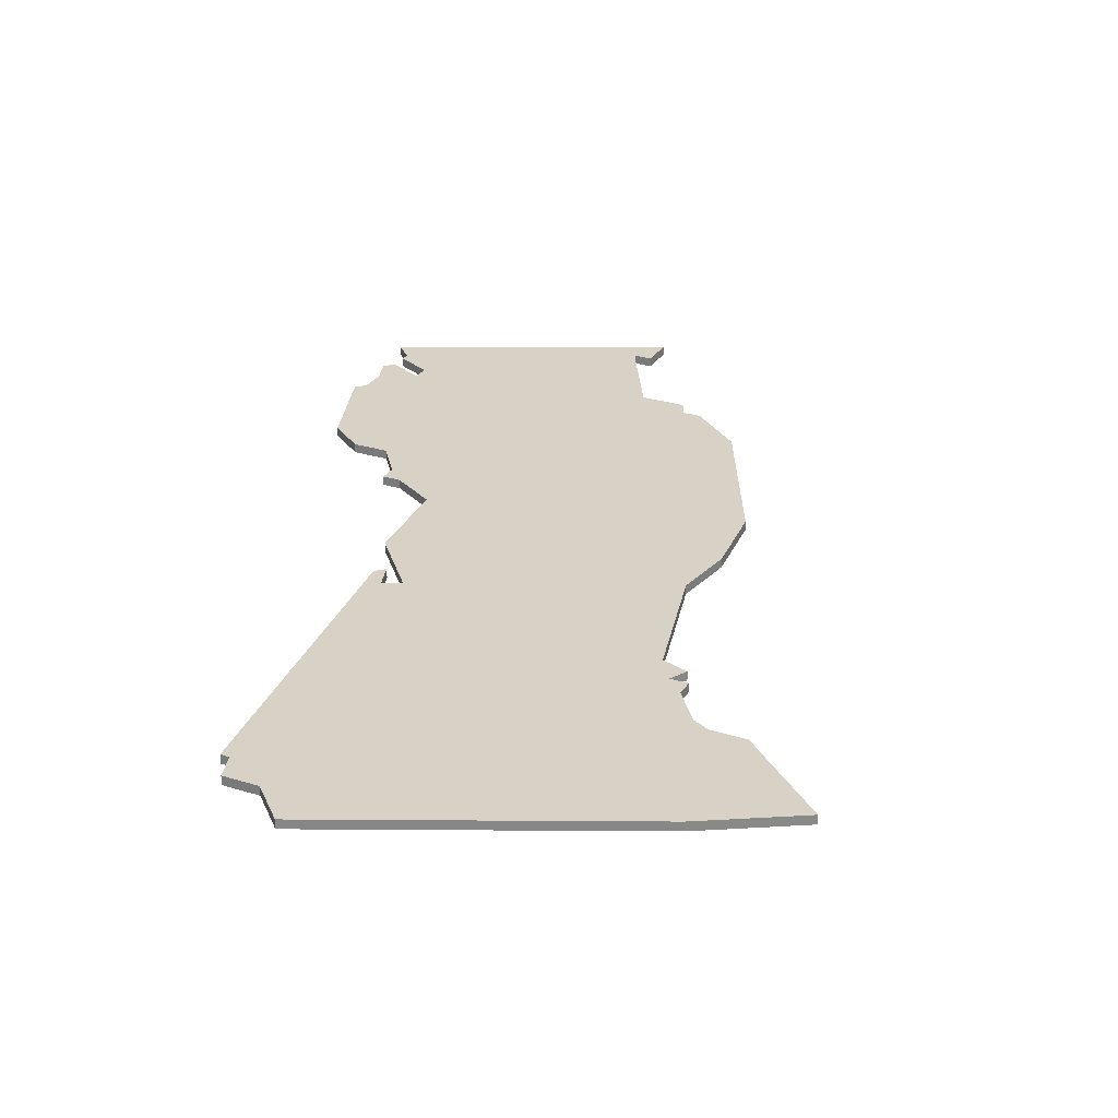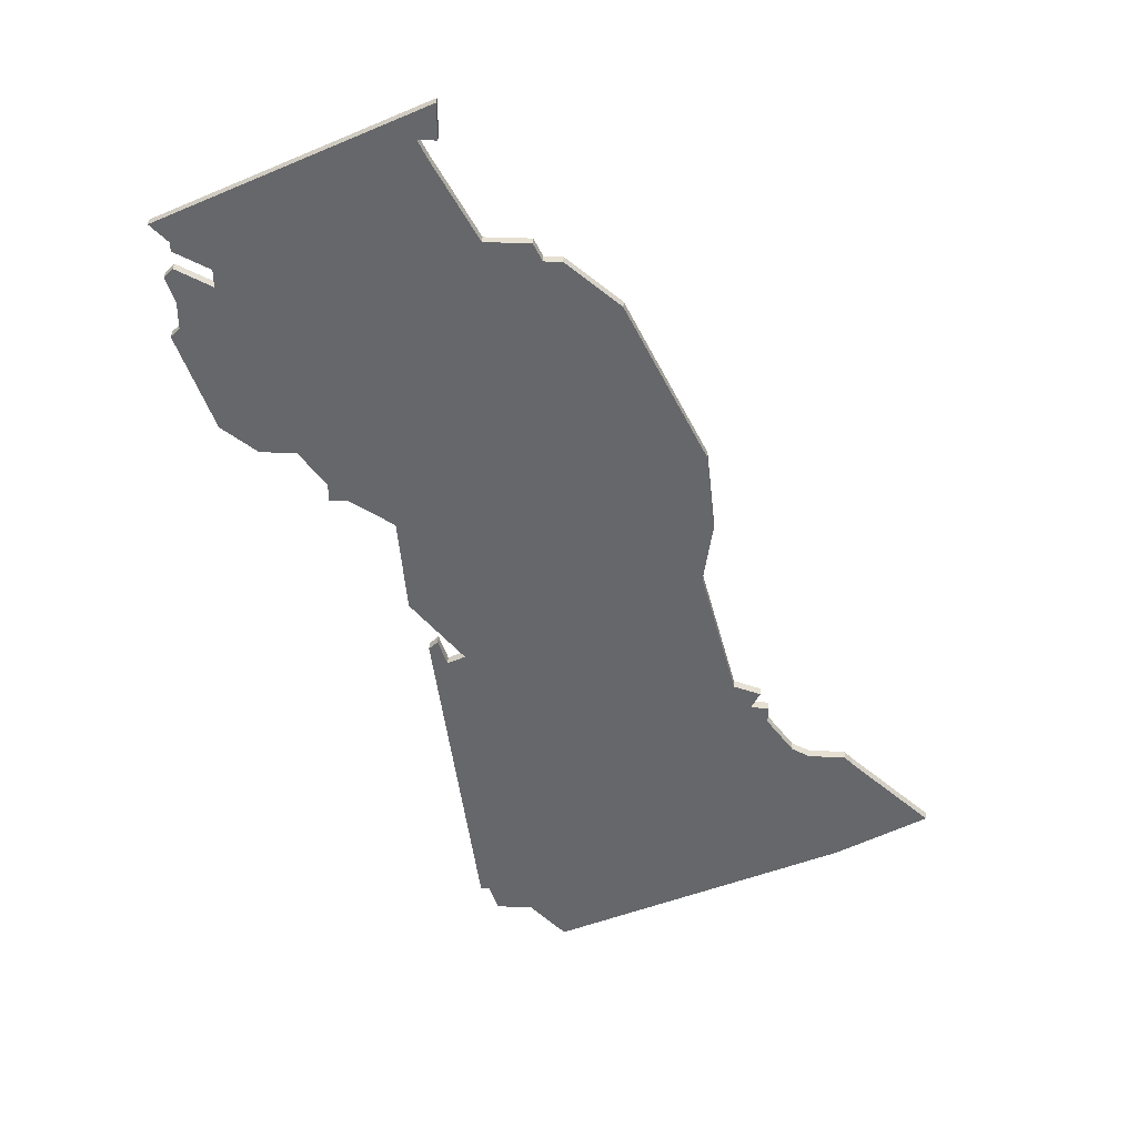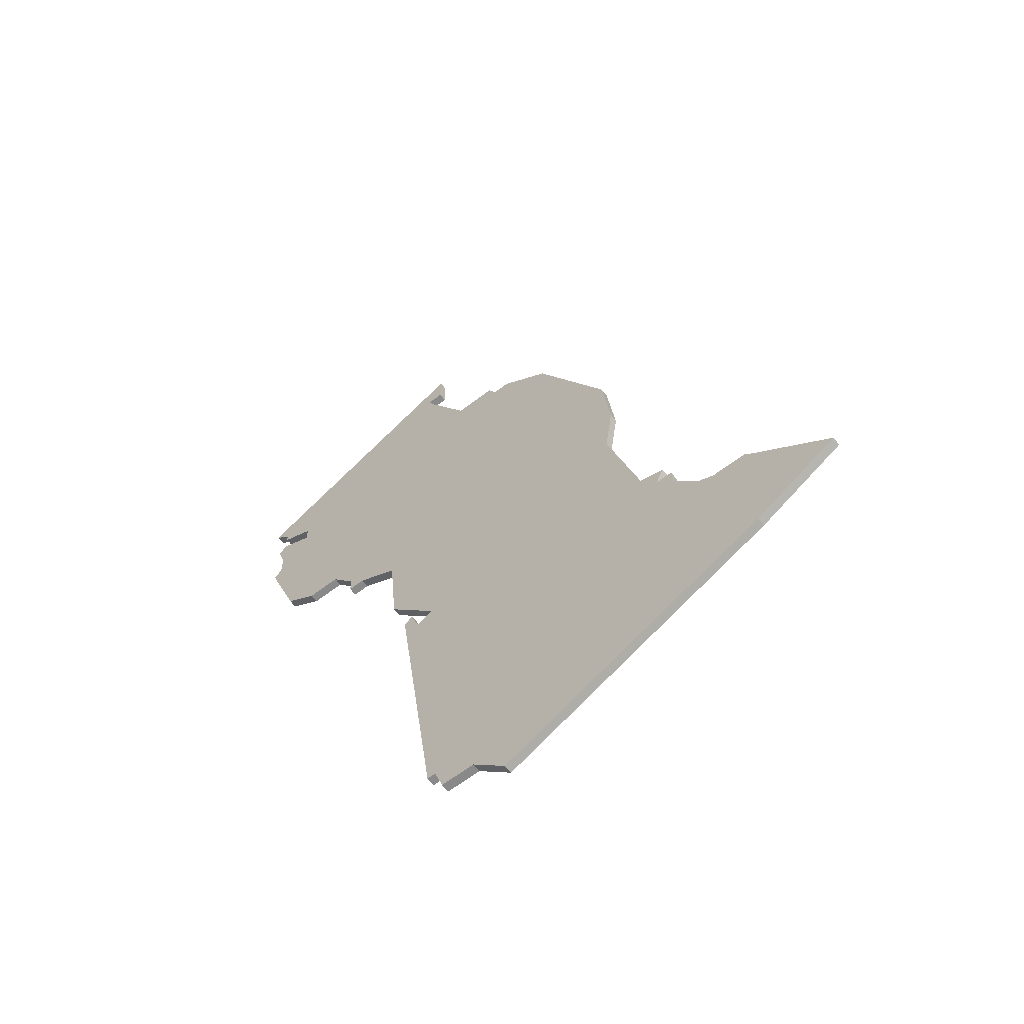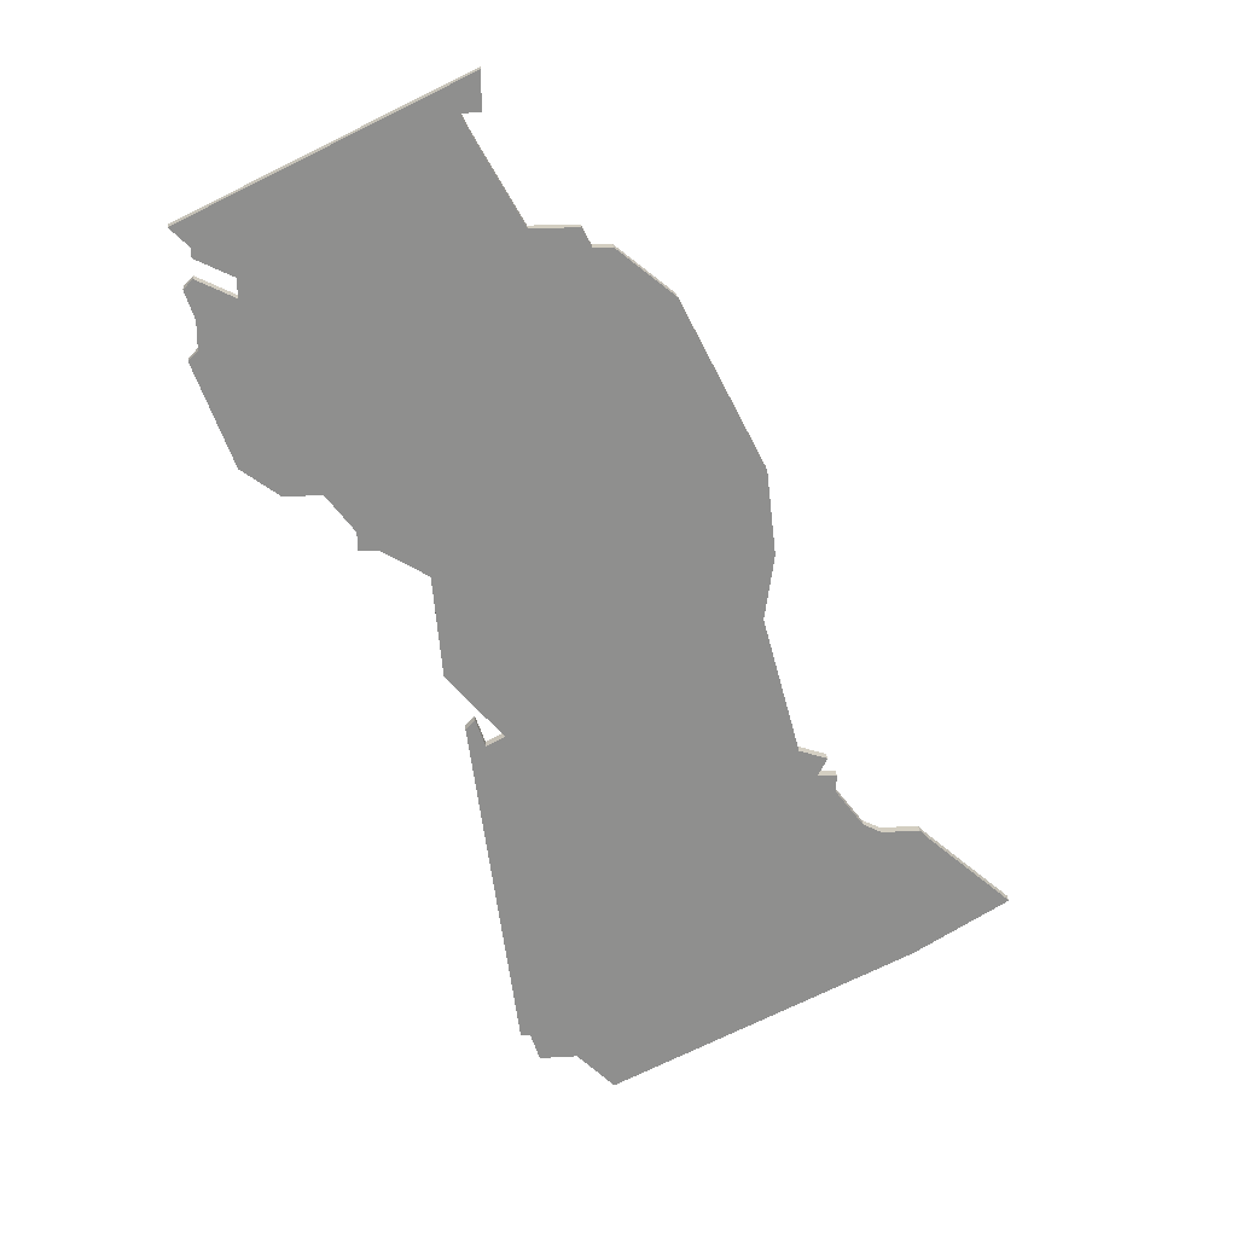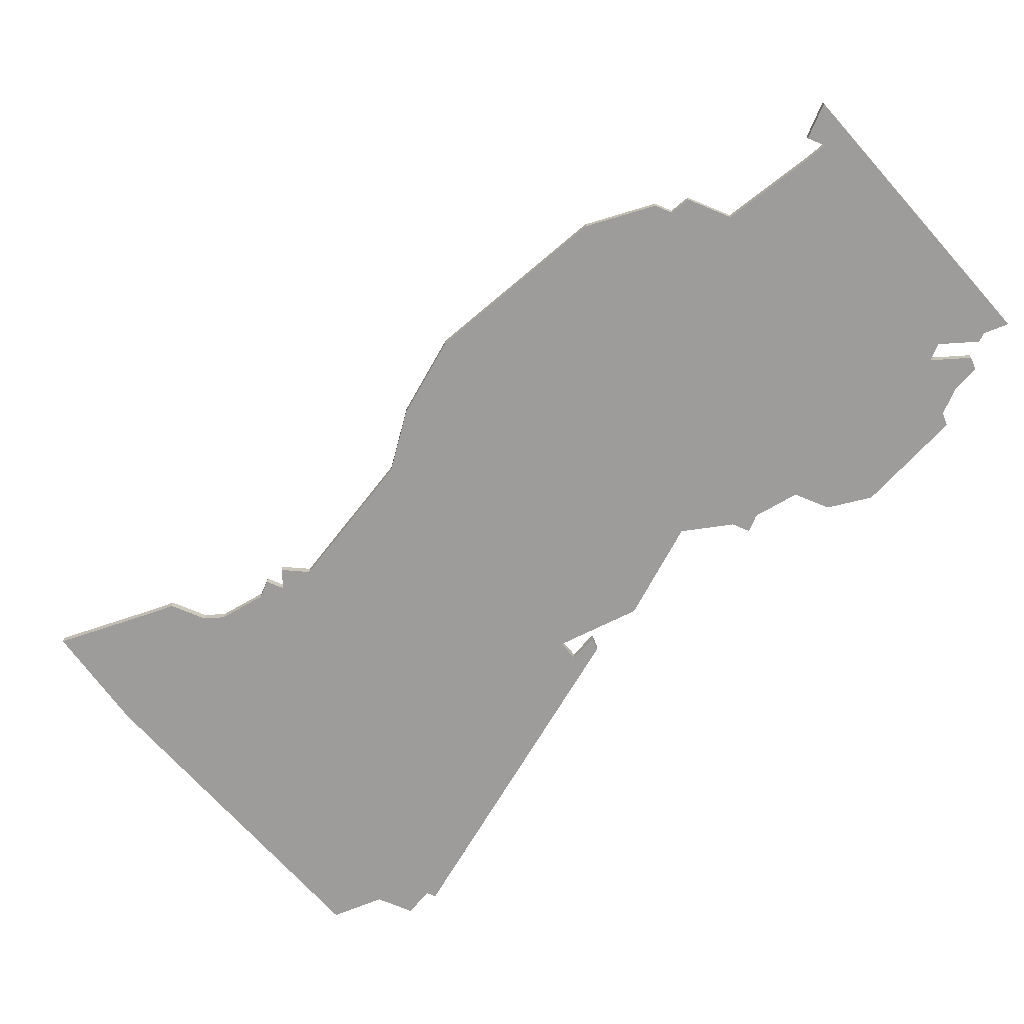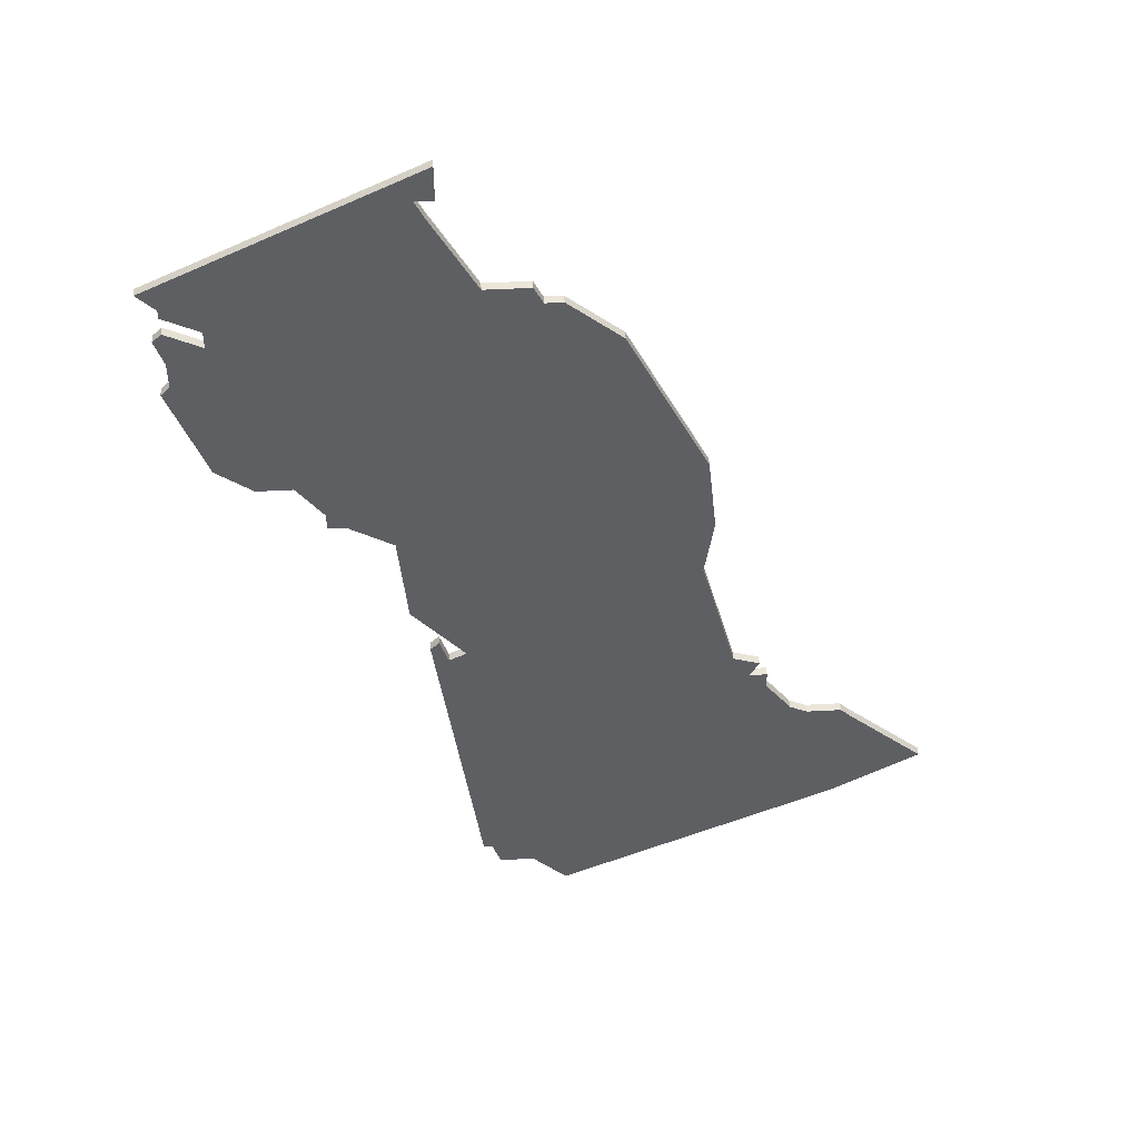
<metadata>
{"format":"obj","ext":"obj","renderer":"f3d","projection":"perspective","resolution":1024,"background":"white","views":[{"elev":27.4,"azim":25.7,"up":"+Z"},{"elev":37.6,"azim":3.0,"up":"+Y"},{"elev":-63.3,"azim":37.7,"up":"+Y"},{"elev":25.2,"azim":-5.0,"up":"+Y"},{"elev":-70.1,"azim":157.1,"up":"+Z"},{"elev":47.2,"azim":-3.5,"up":"+Y"}]}
</metadata>
<code>
v 3361 -1008 0
v 3361 -1008 1
v 3361 -1012 0
v 3361 -1012 1
v 3361 -1005 0
v 3361 -1005 1
v 3361 -1006 0
v 3361 -1006 1
v 3361 -1015 0
v 3361 -1015 1
v 3377 -1036 0
v 3377 -1036 1
v 3385 -1056 0
v 3385 -1056 1
v 3360 -1016 0
v 3360 -1016 1
v 3360 -1009 0
v 3360 -1009 1
v 3426 -1069 0
v 3426 -1069 1
v 3368 -1030 0
v 3368 -1030 1
v 3442 -1079 0
v 3442 -1079 1
v 3359 -1003 0
v 3359 -1003 1
v 3392 -1004 0
v 3392 -1004 1
v 3392 -1096 0
v 3392 -1096 1
v 3400 -1100 0
v 3400 -1100 1
v 3400 -1006 0
v 3400 -1006 1
v 3433 -1071 0
v 3433 -1071 1
v 3375 -1034 0
v 3375 -1034 1
v 3375 -1036 0
v 3375 -1036 1
v 3383 -1050 0
v 3383 -1050 1
v 3416 -1038 0
v 3416 -1038 1
v 3391 -1093 0
v 3391 -1093 1
v 3432 -1085 0
v 3432 -1085 1
v 3432 -1070 0
v 3432 -1070 1
v 3382 -1039 0
v 3382 -1039 1
v 3415 -1045 0
v 3415 -1045 1
v 3415 -1029 0
v 3415 -1029 1
v 3390 -1093 0
v 3390 -1093 1
v 3423 -1063 0
v 3423 -1063 1
v 3423 -1065 0
v 3423 -1065 1
v 3365 -1008 0
v 3365 -1008 1
v 3365 -1010 0
v 3365 -1010 1
v 3398 -1006 0
v 3398 -1006 1
v 3406 -1011 0
v 3406 -1011 1
v 3389 -1057 0
v 3389 -1057 1
v 3422 -1061 0
v 3422 -1061 1
v 3364 -1027 0
v 3364 -1027 1
v 3397 -1004 0
v 3397 -1004 1
v 3372 -1030 0
v 3372 -1030 1
v 3388 -993 0
v 3388 -993 1
v 3388 -989 0
v 3388 -989 1
v 3421 -1063 0
v 3421 -1063 1
v 3396 -1096 0
v 3396 -1096 1
v 3387 -1058 0
v 3387 -1058 1
v 3387 -995 0
v 3387 -995 1
v 3428 -1070 0
v 3428 -1070 1
v 3386 -993 0
v 3386 -993 1
v 3386 -1055 0
v 3386 -1055 1
v 3419 -1060 0
v 3419 -1060 1
f 11 39 37
f 75 15 9
f 21 75 79
f 75 65 79
f 27 37 79
f 97 89 13
f 57 13 89
f 27 51 37
f 41 51 71
f 37 51 11
f 65 27 79
f 65 9 3
f 1 3 17
f 1 65 3
f 5 63 7
f 27 63 91
f 95 63 5
f 63 95 91
f 95 83 81
f 95 25 83
f 65 75 9
f 5 25 95
f 27 65 63
f 19 87 61
f 45 87 29
f 71 45 89
f 45 85 87
f 87 85 61
f 47 31 87
f 35 23 47
f 93 35 47
f 47 19 93
f 35 93 49
f 87 19 47
f 51 67 69
f 69 55 51
f 33 69 67
f 51 27 67
f 27 77 67
f 53 71 51
f 61 85 59
f 99 73 85
f 43 53 51
f 51 55 43
f 99 71 53
f 71 99 85
f 85 45 71
f 57 89 45
f 38 40 12
f 10 16 76
f 80 76 22
f 80 66 76
f 80 38 28
f 14 90 98
f 90 14 58
f 38 52 28
f 72 52 42
f 12 52 38
f 80 28 66
f 4 10 66
f 18 4 2
f 4 66 2
f 8 64 6
f 92 64 28
f 6 64 96
f 92 96 64
f 82 84 96
f 84 26 96
f 10 76 66
f 96 26 6
f 64 66 28
f 62 88 20
f 30 88 46
f 90 46 72
f 88 86 46
f 62 86 88
f 88 32 48
f 48 24 36
f 48 36 94
f 94 20 48
f 50 94 36
f 48 20 88
f 70 68 52
f 52 56 70
f 68 70 34
f 68 28 52
f 68 78 28
f 52 72 54
f 60 86 62
f 86 74 100
f 52 54 44
f 44 56 52
f 54 72 100
f 86 100 72
f 72 46 86
f 46 90 58
f 26 84 25
f 25 84 83
f 6 26 5
f 5 26 25
f 8 6 7
f 7 6 5
f 64 8 63
f 63 8 7
f 66 64 65
f 65 64 63
f 2 66 1
f 1 66 65
f 18 2 17
f 17 2 1
f 4 18 3
f 3 18 17
f 10 4 9
f 9 4 3
f 16 10 15
f 15 10 9
f 76 16 75
f 75 16 15
f 22 76 21
f 21 76 75
f 80 22 79
f 79 22 21
f 38 80 37
f 37 80 79
f 40 38 39
f 39 38 37
f 12 40 11
f 11 40 39
f 52 12 51
f 51 12 11
f 42 52 41
f 41 52 51
f 72 42 71
f 71 42 41
f 90 72 89
f 89 72 71
f 98 90 97
f 97 90 89
f 14 98 13
f 13 98 97
f 58 14 57
f 57 14 13
f 46 58 45
f 45 58 57
f 30 46 29
f 29 46 45
f 88 30 87
f 87 30 29
f 32 88 31
f 31 88 87
f 48 32 47
f 47 32 31
f 24 48 23
f 23 48 47
f 36 24 35
f 35 24 23
f 50 36 49
f 49 36 35
f 94 50 93
f 93 50 49
f 20 94 19
f 19 94 93
f 62 20 61
f 61 20 19
f 60 62 59
f 59 62 61
f 86 60 85
f 85 60 59
f 74 86 73
f 73 86 85
f 100 74 99
f 99 74 73
f 54 100 53
f 53 100 99
f 44 54 43
f 43 54 53
f 56 44 55
f 55 44 43
f 70 56 69
f 69 56 55
f 34 70 33
f 33 70 69
f 68 34 67
f 67 34 33
f 78 68 77
f 77 68 67
f 28 78 27
f 27 78 77
f 92 28 91
f 91 28 27
f 96 92 95
f 95 92 91
f 84 82 83
f 83 82 81
f 82 96 81
f 81 96 95

</code>
